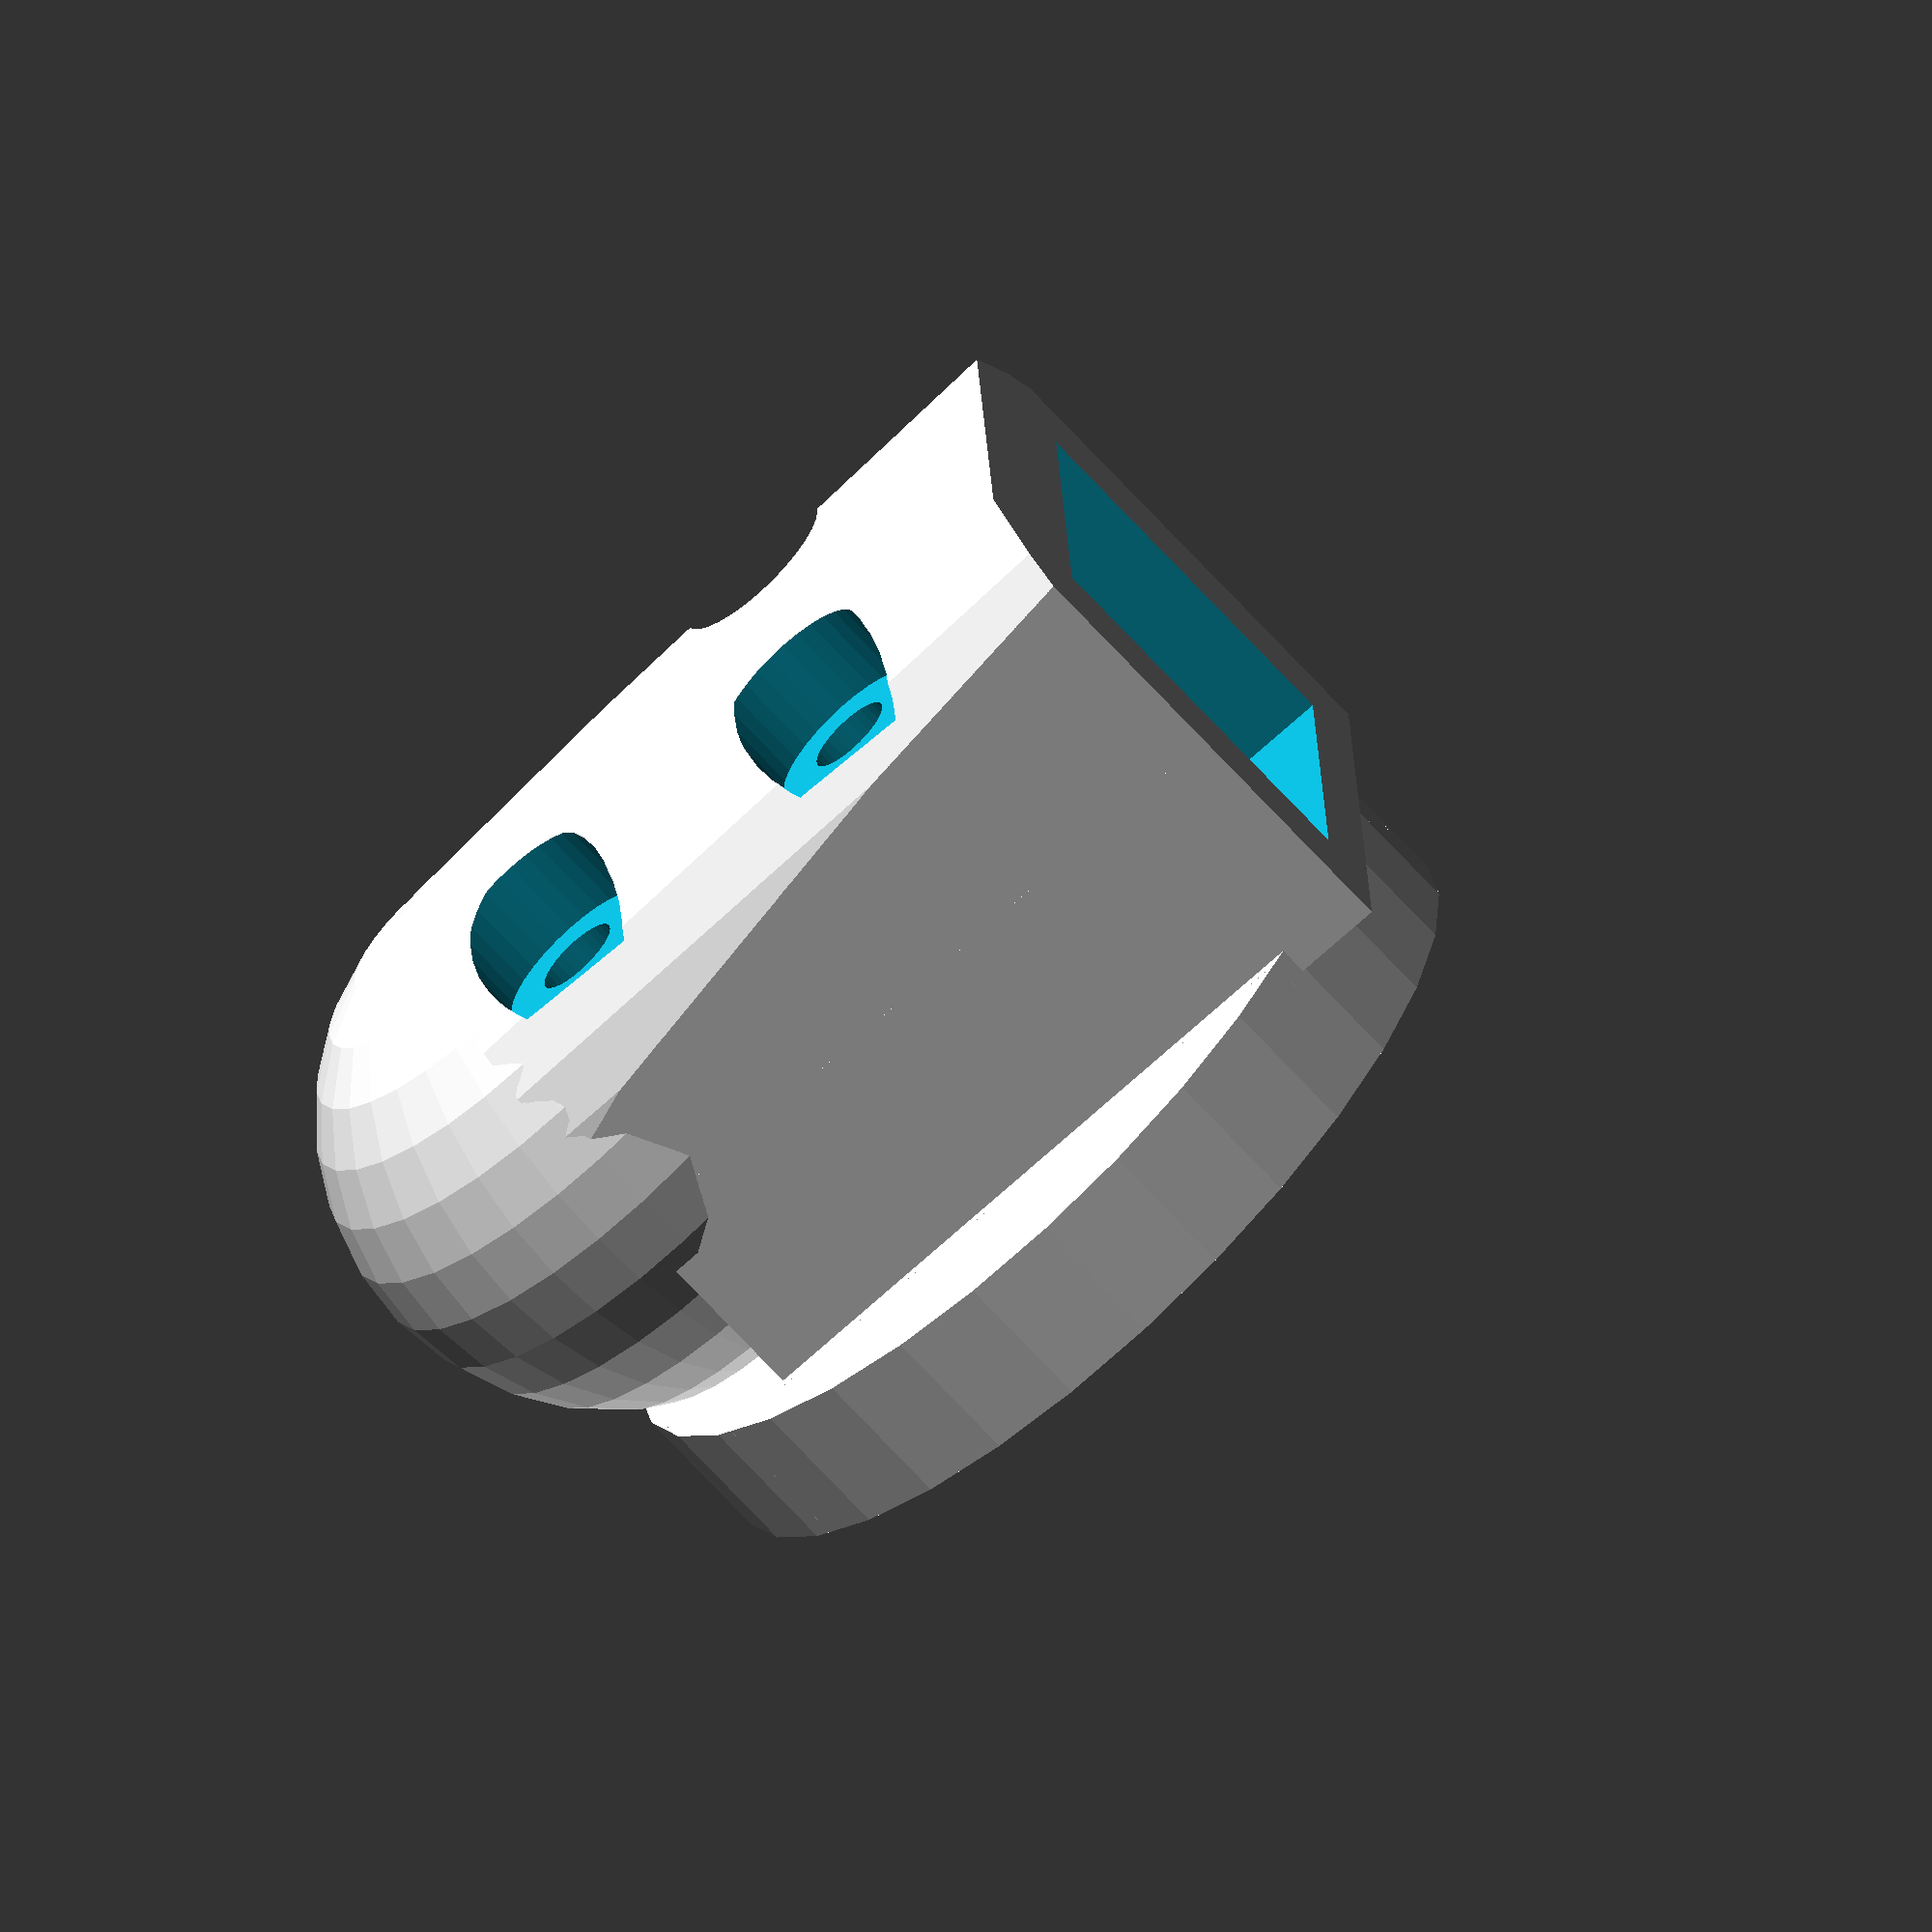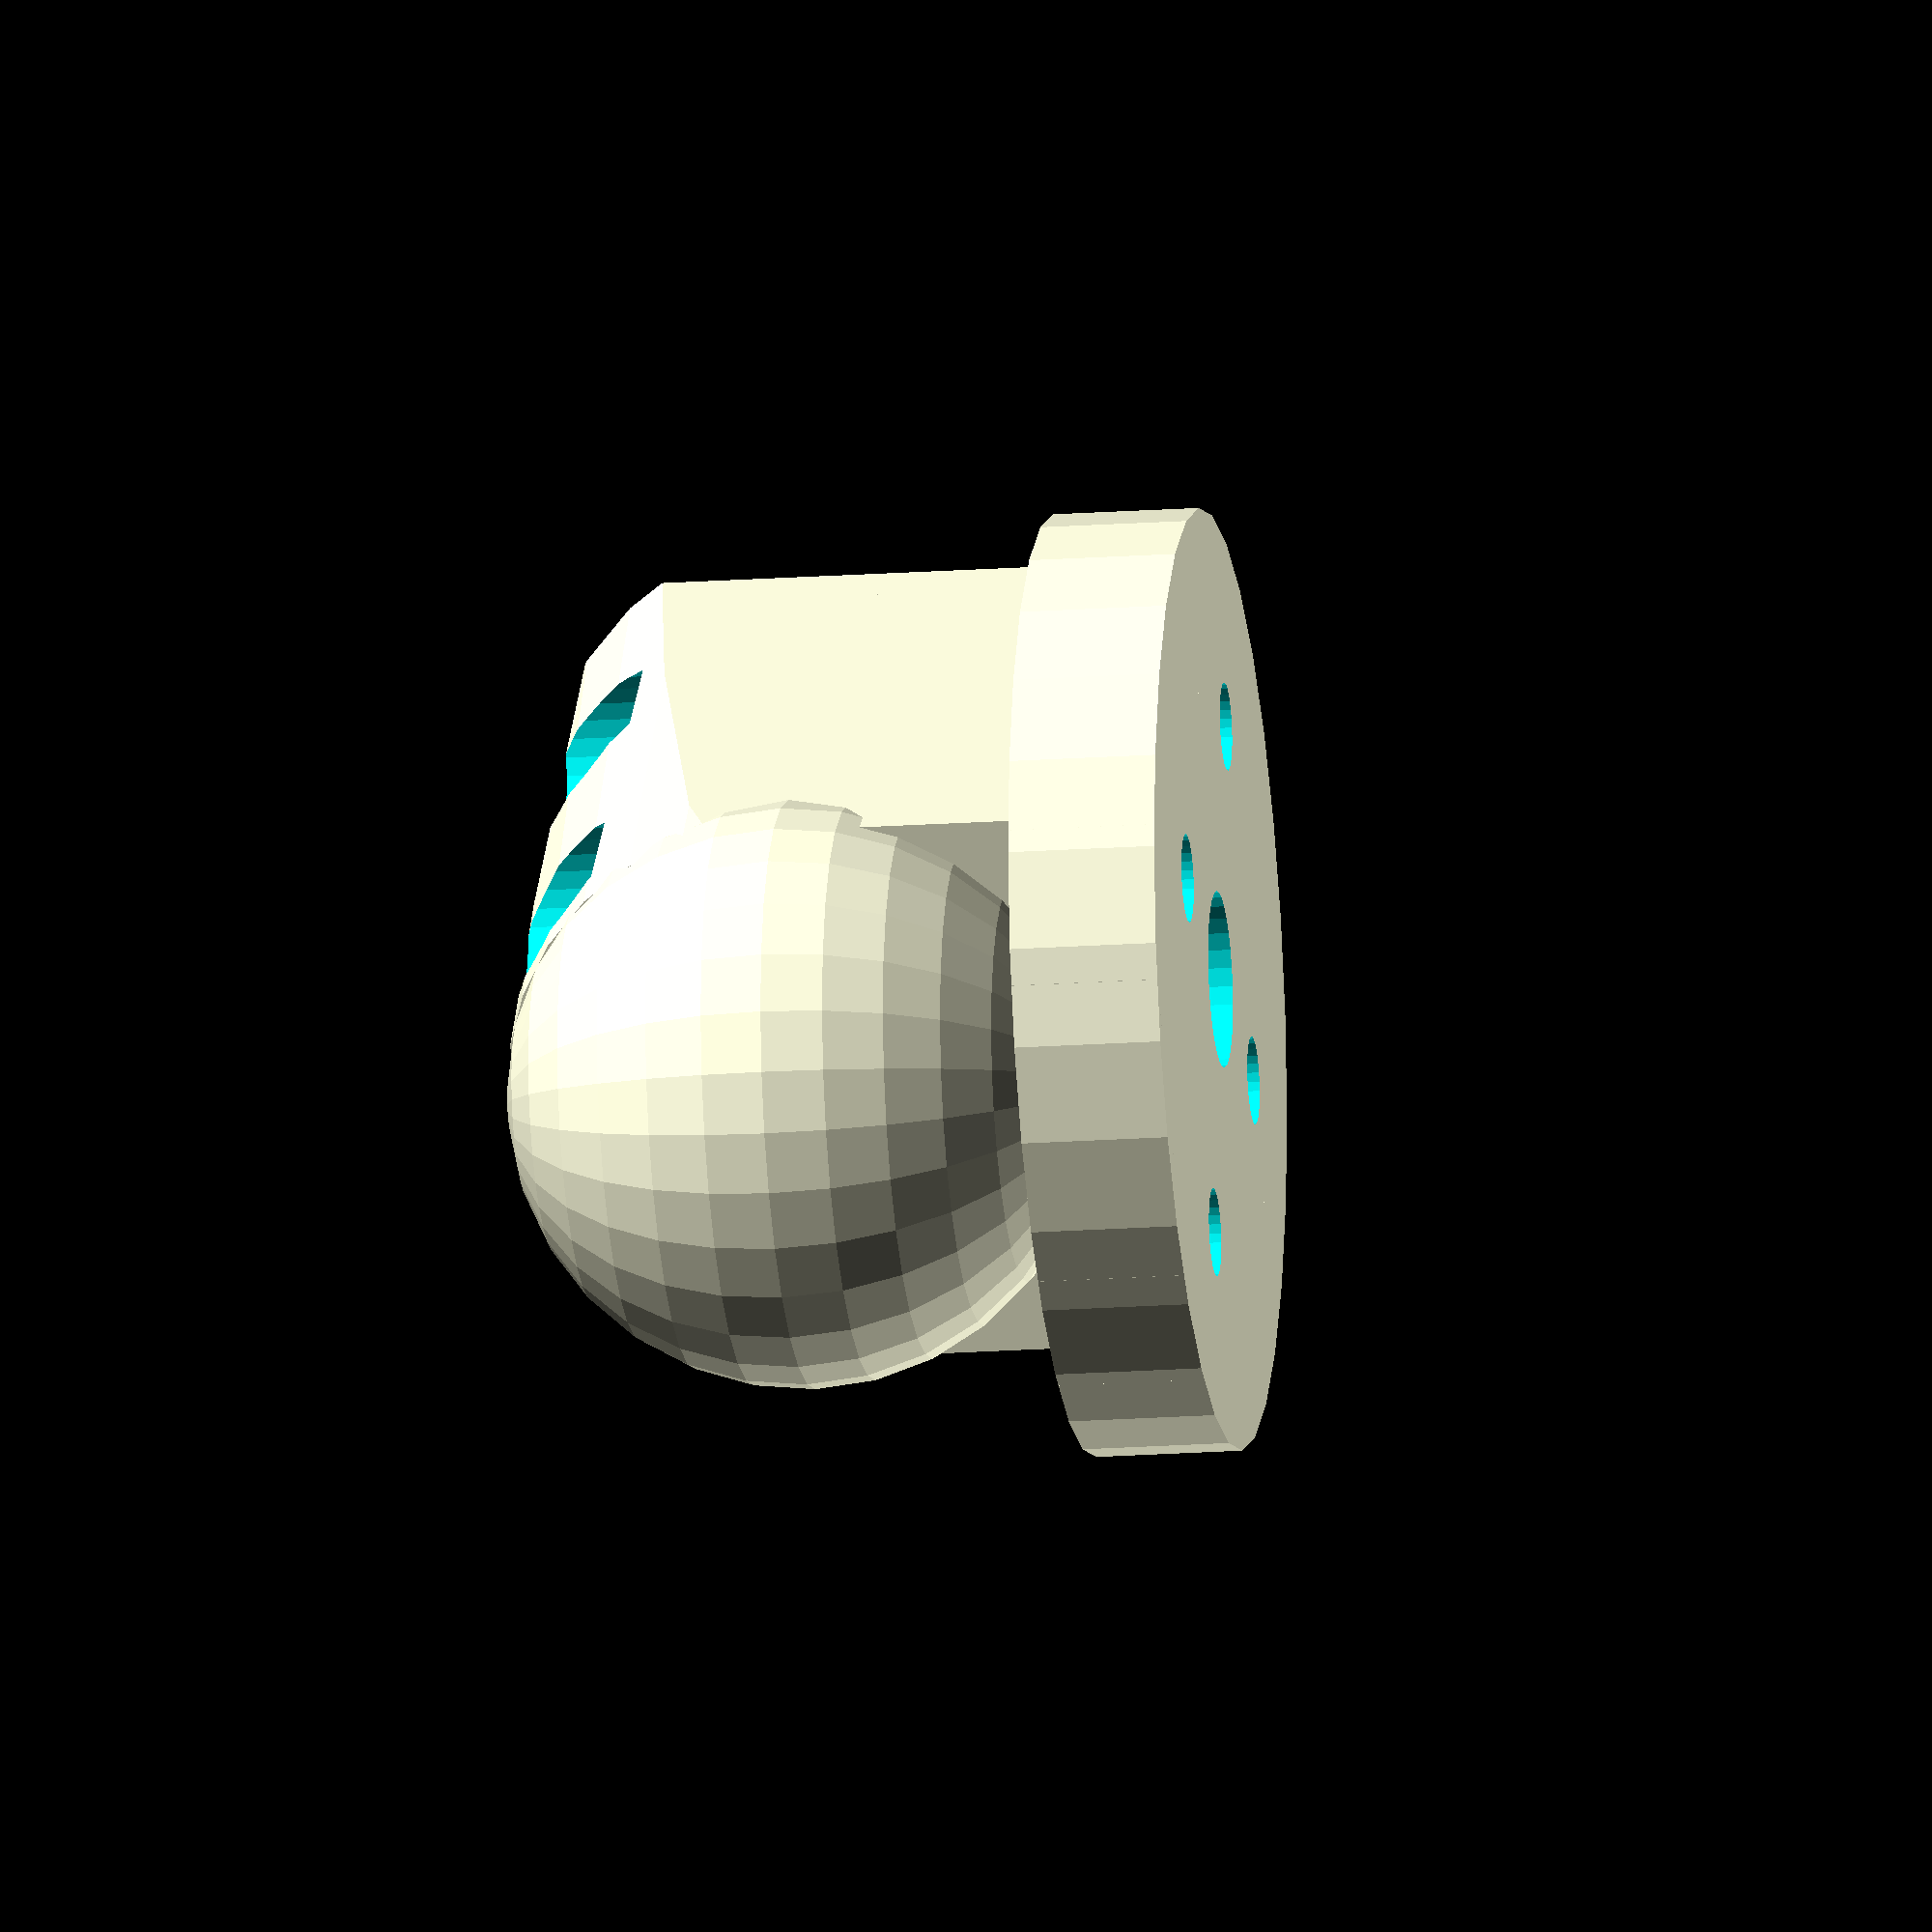
<openscad>
/* [Motor Bolts] */
Motor_Bolt_X_spacing = 16; // Motor Bolts X distance
Motor_Bolt_Y_spacing = 19; // Motor Bolts Y distance
Screw_Size = 3; // Screw Size

/* [Motor Plate] */
Plate_Thickness = 5;
Plate_Diameter = 32;

/* [Arm Size] */
arm_outside_diameter = 13;

/* [Hidden] */
$fs = 0.2;
Plate_Radius = Plate_Diameter/2;


difference() {
    union() {
        cylinder(Plate_Thickness,Plate_Radius,Plate_Radius,true);
        difference() {
            union() {
                difference() {
                    translate([3,0,11]) cube([26,19,19],true);
                    difference() {
                        translate([5,0,11]) cube([32,20,20],true);
                        translate([5,0,11]) rotate([0,90,0]) cylinder(32,9.7,12,true);
                        translate([5,0,0]) cube([40,20,20],true);
                    }
                }
                translate([-10,0,10.7]) sphere(10);
            }
            translate([0,0,30]) motor_posts(25);
            translate ([20,0,10]) cube([60,arm_outside_diameter,arm_outside_diameter],true);
        }
        *difference() {
            translate([0,0,05]) motor_posts(5);
            translate ([20,0,10]) cube([60,arm_outside_diameter,arm_outside_diameter],true);
        }
    }
    translate([0,0,0]) cylinder(8,3,3,true);
    motor_screws(50);
}

module motor_posts(sl=10) {
    rotate([0,0,45]) {
    // NE
    translate([Motor_Bolt_X_spacing/2,0,0]) cylinder(sl,Screw_Size,Screw_Size,true);
    // NW
    translate([-Motor_Bolt_X_spacing/2,0,0]) cylinder(sl,Screw_Size,Screw_Size,true);
    // SE
    translate([0,Motor_Bolt_Y_spacing/2,0]) cylinder(sl,Screw_Size,Screw_Size,true);
    // SW
    translate([0,-Motor_Bolt_Y_spacing/2,0]) cylinder(sl,Screw_Size,Screw_Size,true);
    }
}

module motor_screws(sl=10) {
    rotate([0,0,45]) {
    // NE
    translate([Motor_Bolt_X_spacing/2,0,0]) cylinder(sl,Screw_Size/2,Screw_Size/2,true);
    // NW
    translate([-Motor_Bolt_X_spacing/2,0,0]) cylinder(sl,Screw_Size/2,Screw_Size/2,true);
    // SE
    translate([0,Motor_Bolt_Y_spacing/2,0]) cylinder(sl,Screw_Size/2,Screw_Size/2,true);
    // SW
    translate([0/2,-Motor_Bolt_Y_spacing/2,0]) cylinder(sl,Screw_Size/2,Screw_Size/2,true);
    }
}
</openscad>
<views>
elev=67.2 azim=356.8 roll=42.0 proj=o view=solid
elev=197.7 azim=37.1 roll=81.9 proj=o view=solid
</views>
